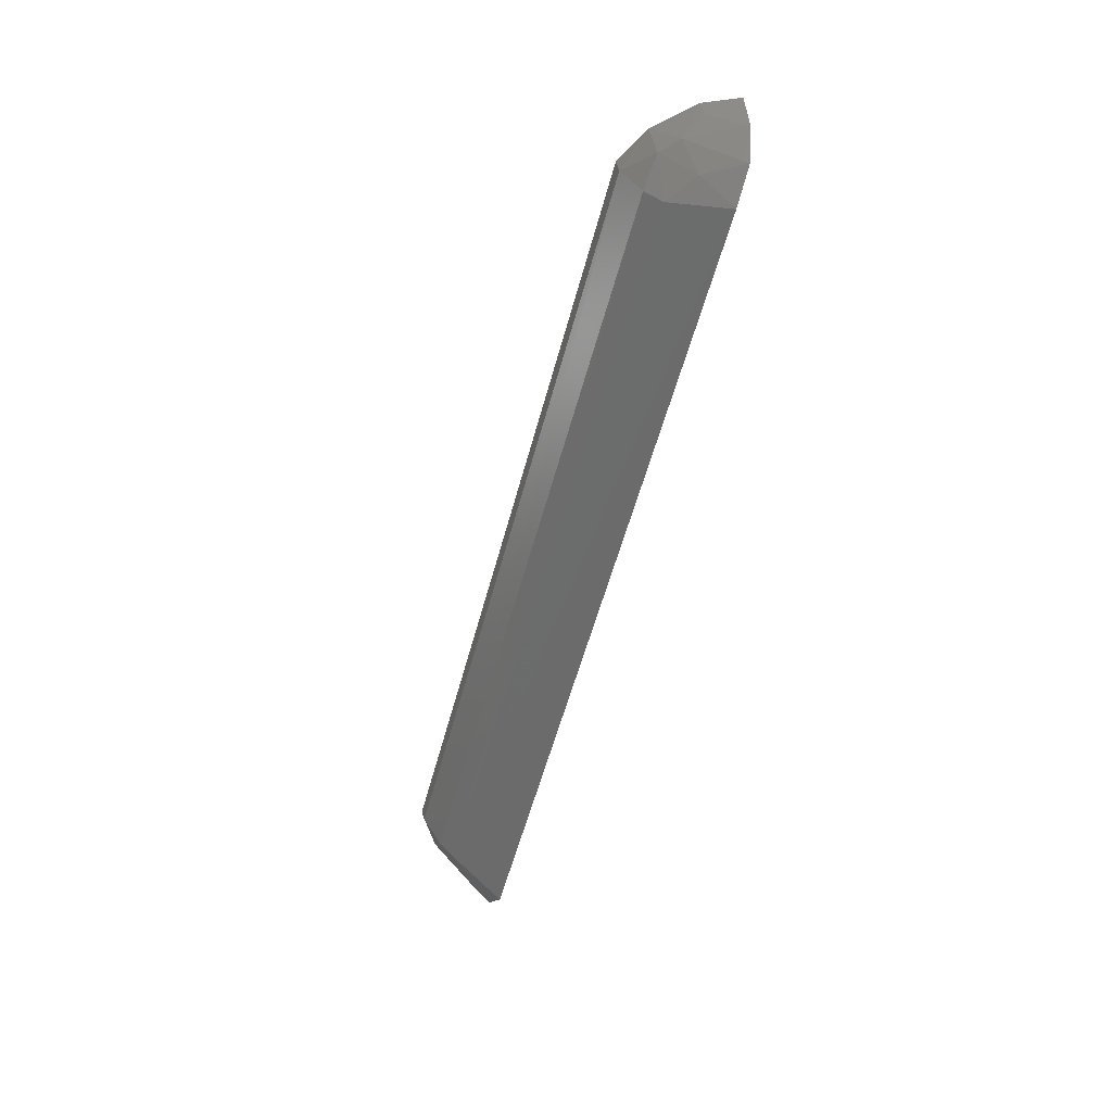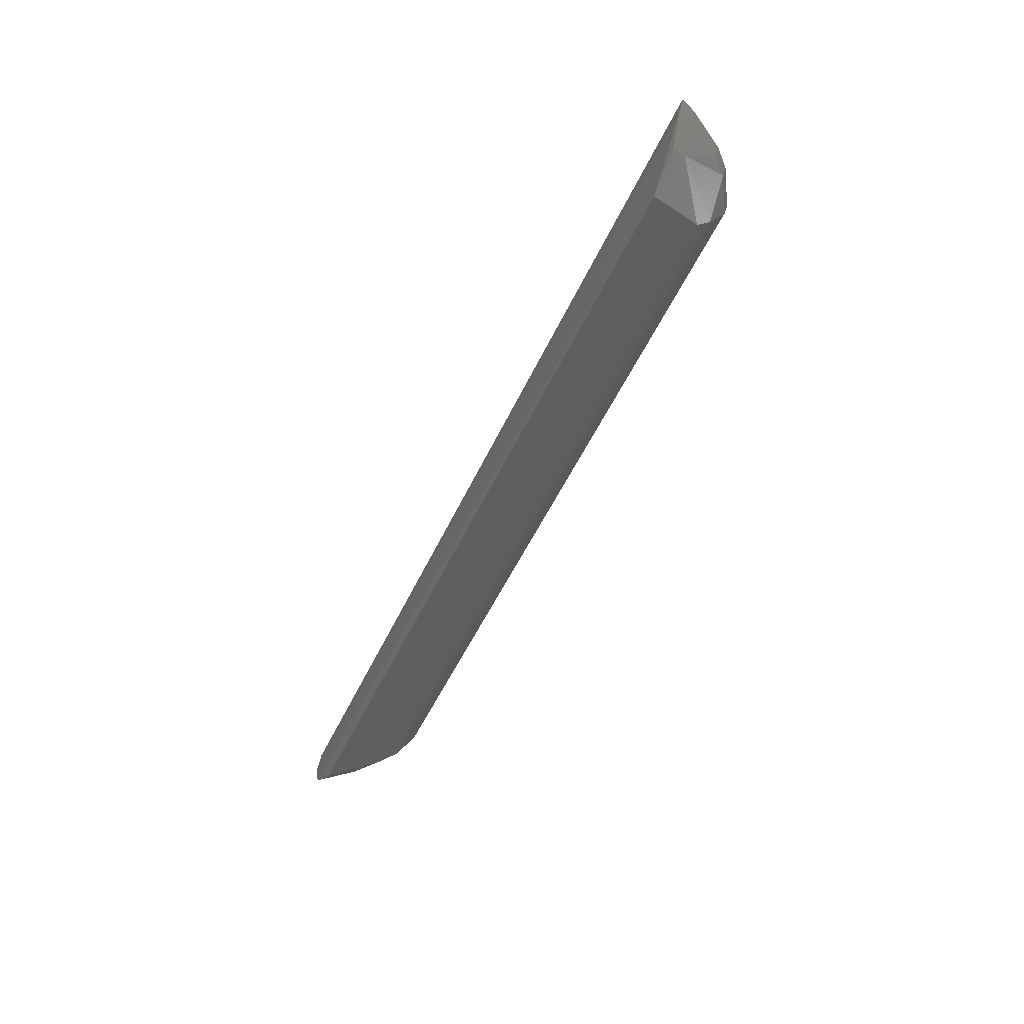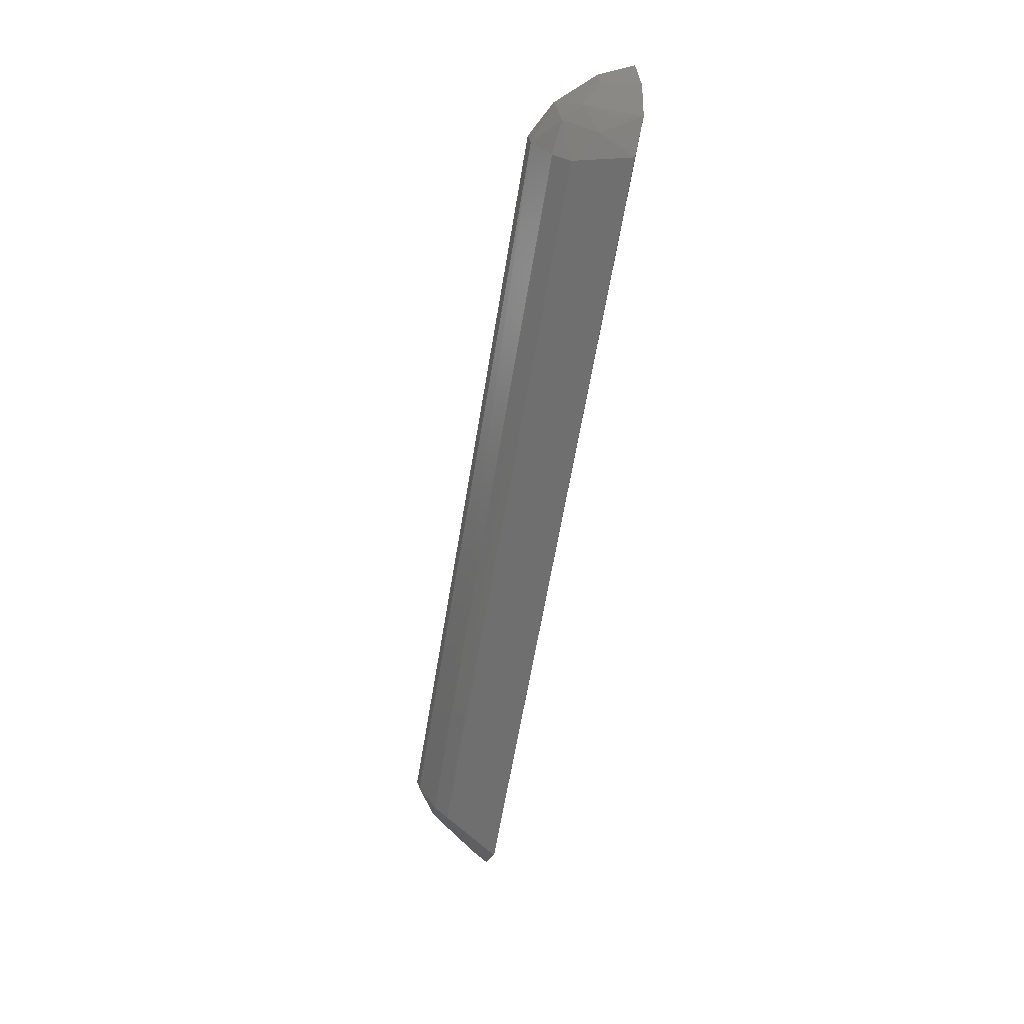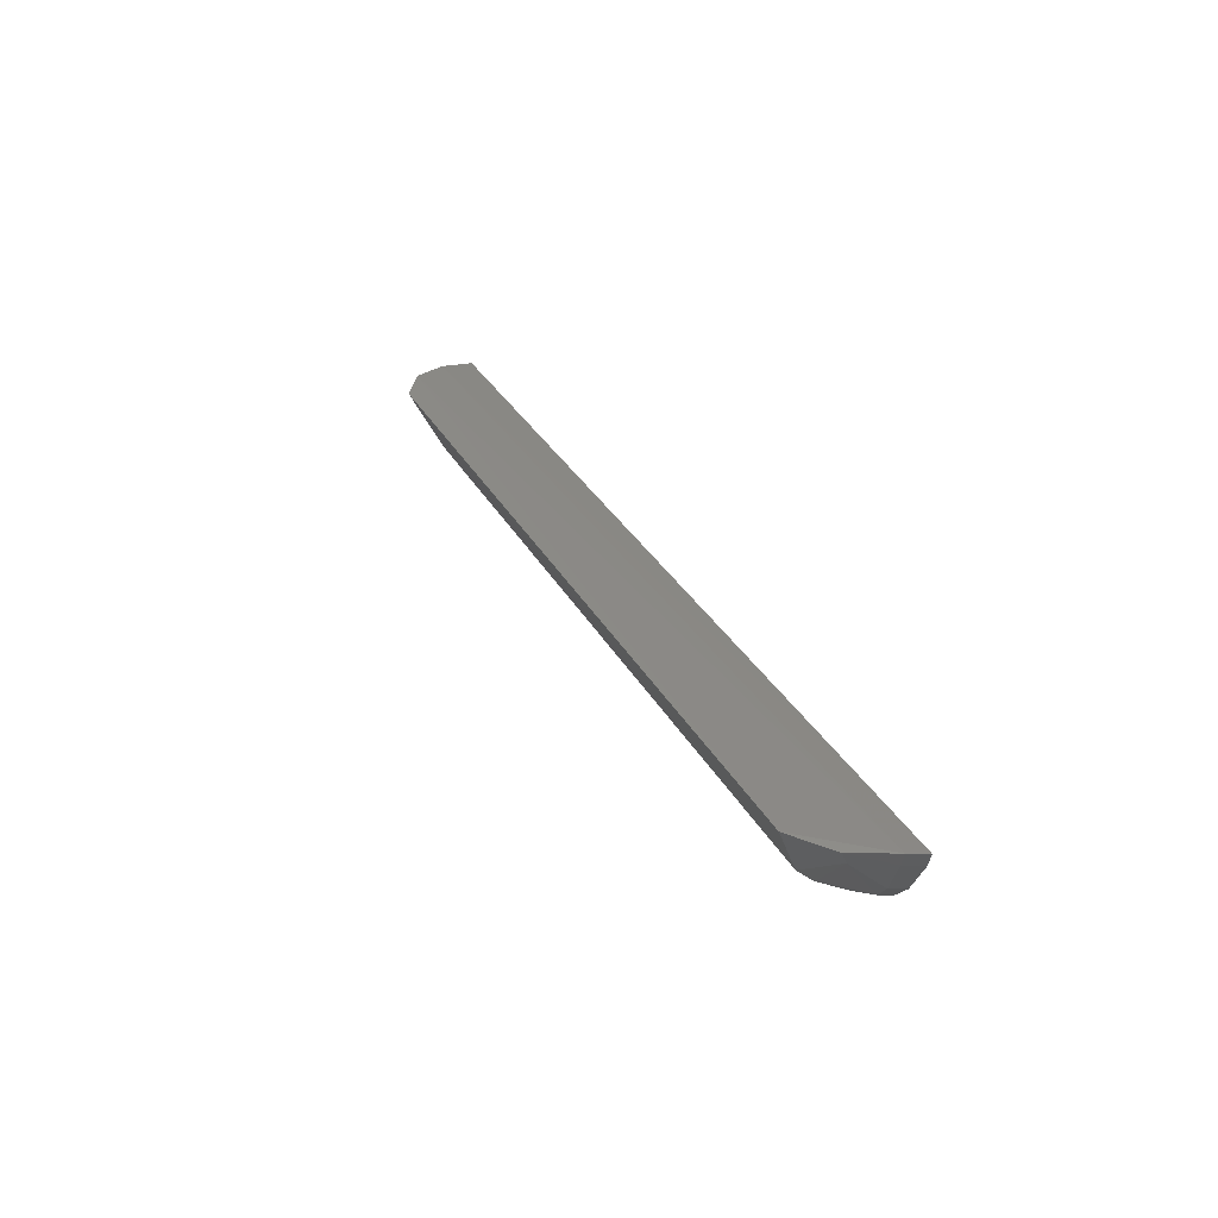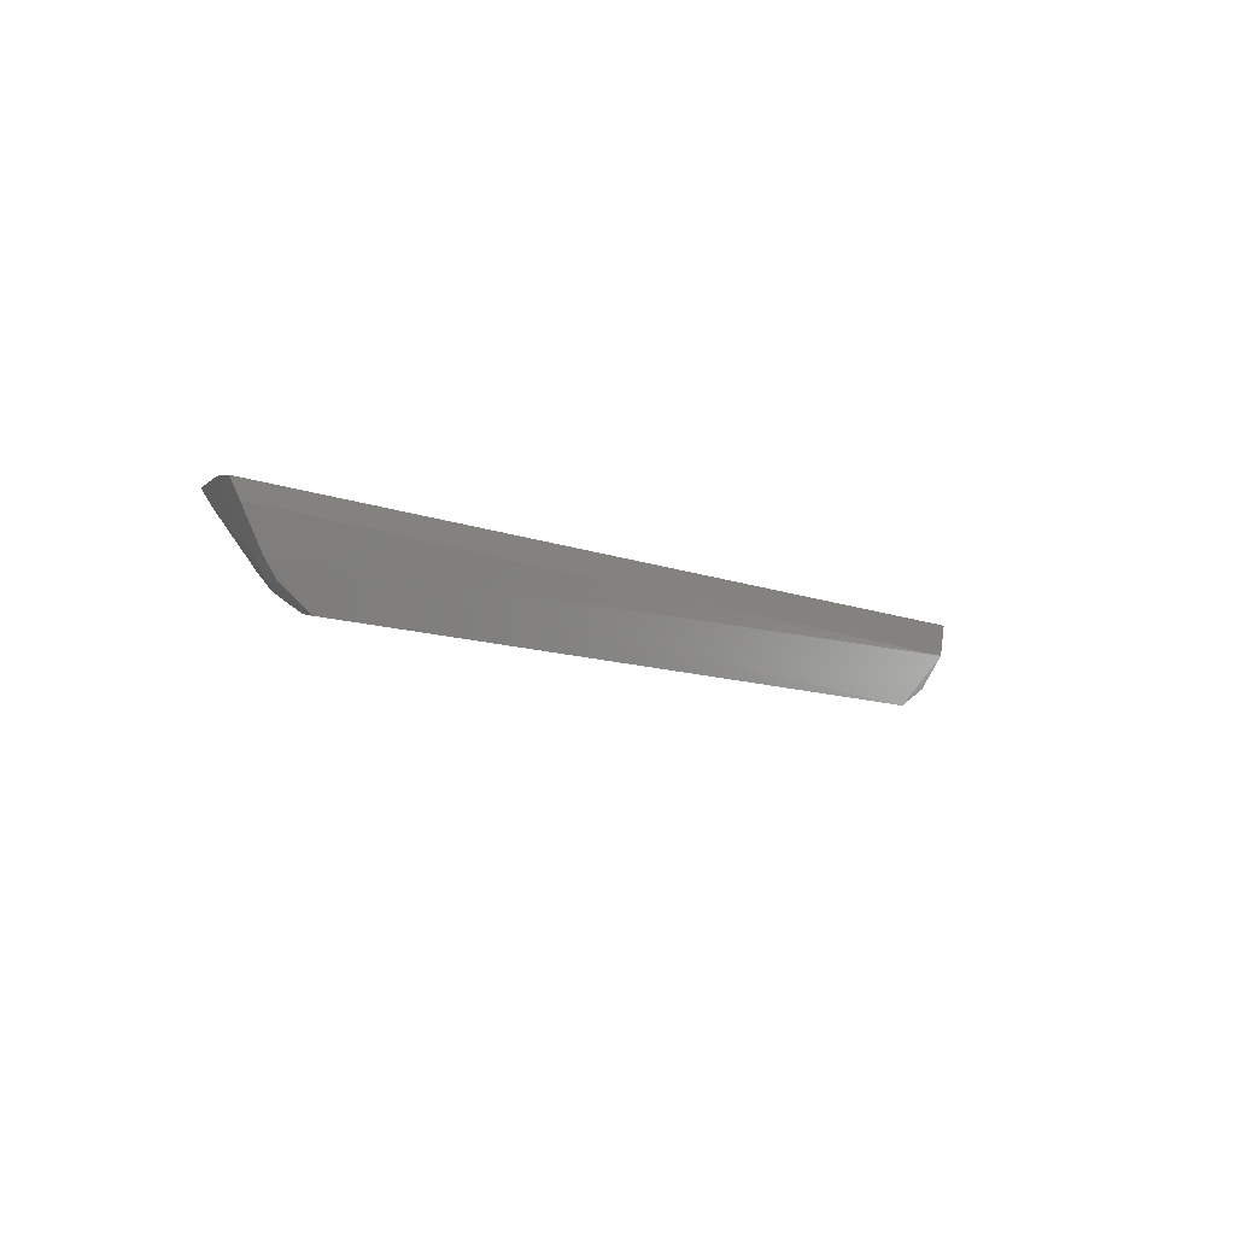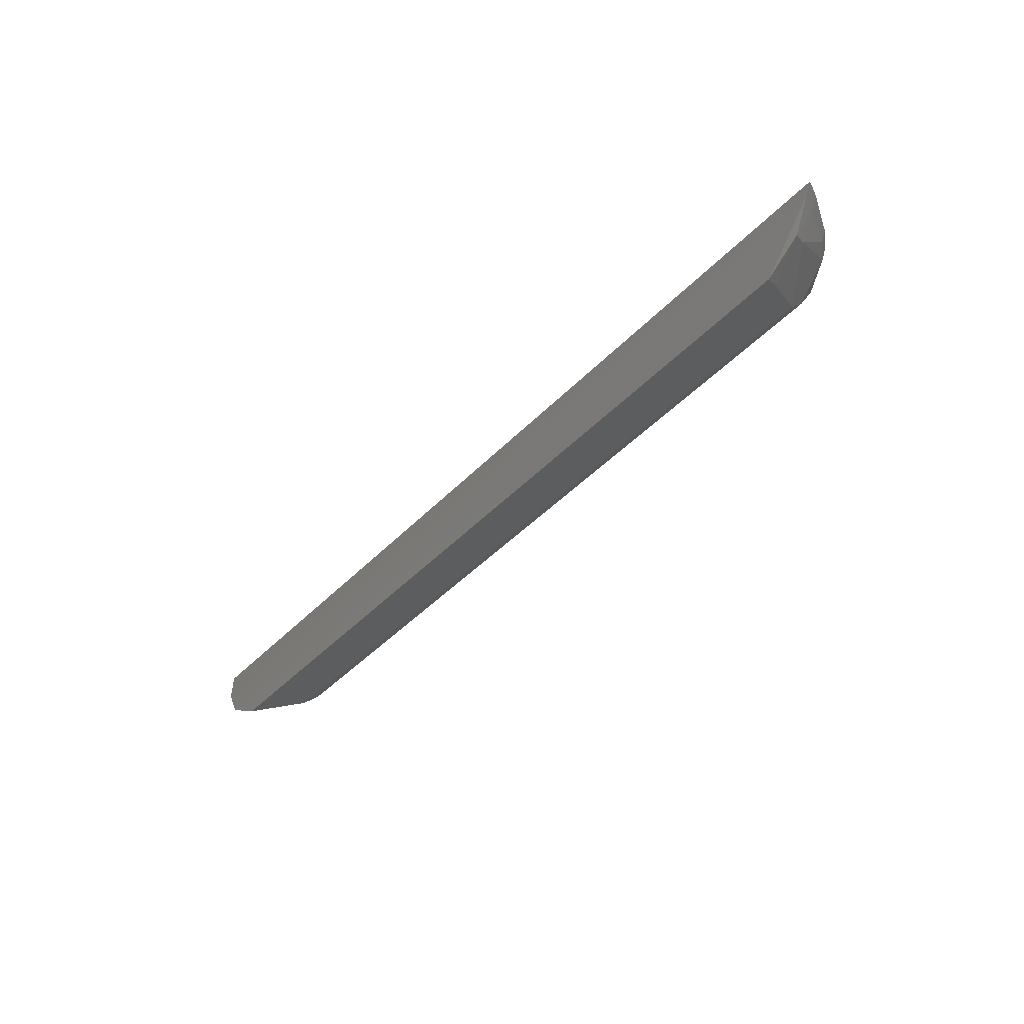
<metadata>
{"format":"stl","ext":"stl","renderer":"f3d","projection":"perspective","resolution":1024,"background":"white","views":[{"elev":-56.6,"azim":74.9,"up":"+Z"},{"elev":-51.8,"azim":-114.6,"up":"+Z"},{"elev":-63.2,"azim":80.4,"up":"+Z"},{"elev":30.3,"azim":-113.2,"up":"+Y"},{"elev":-8.3,"azim":-49.8,"up":"+Y"},{"elev":-44.2,"azim":-130.4,"up":"+Z"}]}
</metadata>
<code>
# stl→obj: 31 verts, 58 faces
v 11.87 2.885 -15.66
v 10.95 2.813 -16.22
v -11.16 2.862 -16.14
v -10.56 1.295 -15.39
v 12.43 2.791 -14.72
v -12.75 2.713 -13.69
v 12.68 2.619 -13.75
v -12.62 2.782 -14.21
v 10.39 1.304 -15.46
v -11.94 1.267 -13.61
v 10.39 0.1982 -13.71
v 12.25 1.718 -13.61
v -10.61 0.2804 -13.7
v 12.16 1.813 -14.05
v -12.13 2.777 -15.3
v 11.22 1.893 -15.45
v 11.37 0.7149 -13.69
v 10.34 0.2874 -14.1
v -12.54 2.262 -13.62
v -10.55 0.3624 -14.06
v -10.57 0.8884 -14.95
v 10.35 0.8351 -15
v 11.64 1.405 -14.56
v -11.04 2.452 -15.92
v -11.84 1.334 -14.04
v -11.98 2.369 -15.1
v 11.17 0.9576 -14.55
v 11.69 2.475 -15.48
v -12.4 2.332 -14.14
v -11.46 0.8975 -14.02
v -11.53 0.8296 -13.66
f 1 2 3
f 4 3 2
f 5 6 7
f 8 1 3
f 8 5 1
f 8 6 5
f 9 4 2
f 10 11 12
f 10 13 11
f 14 5 7
f 14 7 12
f 15 8 3
f 16 9 2
f 16 2 1
f 17 11 18
f 17 12 11
f 19 10 12
f 19 6 8
f 19 12 7
f 19 7 6
f 20 21 18
f 20 11 13
f 20 18 11
f 22 18 21
f 22 21 4
f 22 4 9
f 23 1 5
f 23 5 14
f 23 14 12
f 23 12 17
f 24 15 3
f 24 3 4
f 24 4 15
f 25 10 19
f 26 15 4
f 26 4 21
f 27 22 9
f 27 9 16
f 27 16 23
f 27 18 22
f 27 23 17
f 27 17 18
f 28 23 16
f 28 16 1
f 28 1 23
f 29 25 19
f 29 19 8
f 29 26 25
f 29 8 15
f 29 15 26
f 30 21 20
f 30 20 13
f 30 10 25
f 30 26 21
f 30 25 26
f 31 30 13
f 31 13 10
f 31 10 30

</code>
